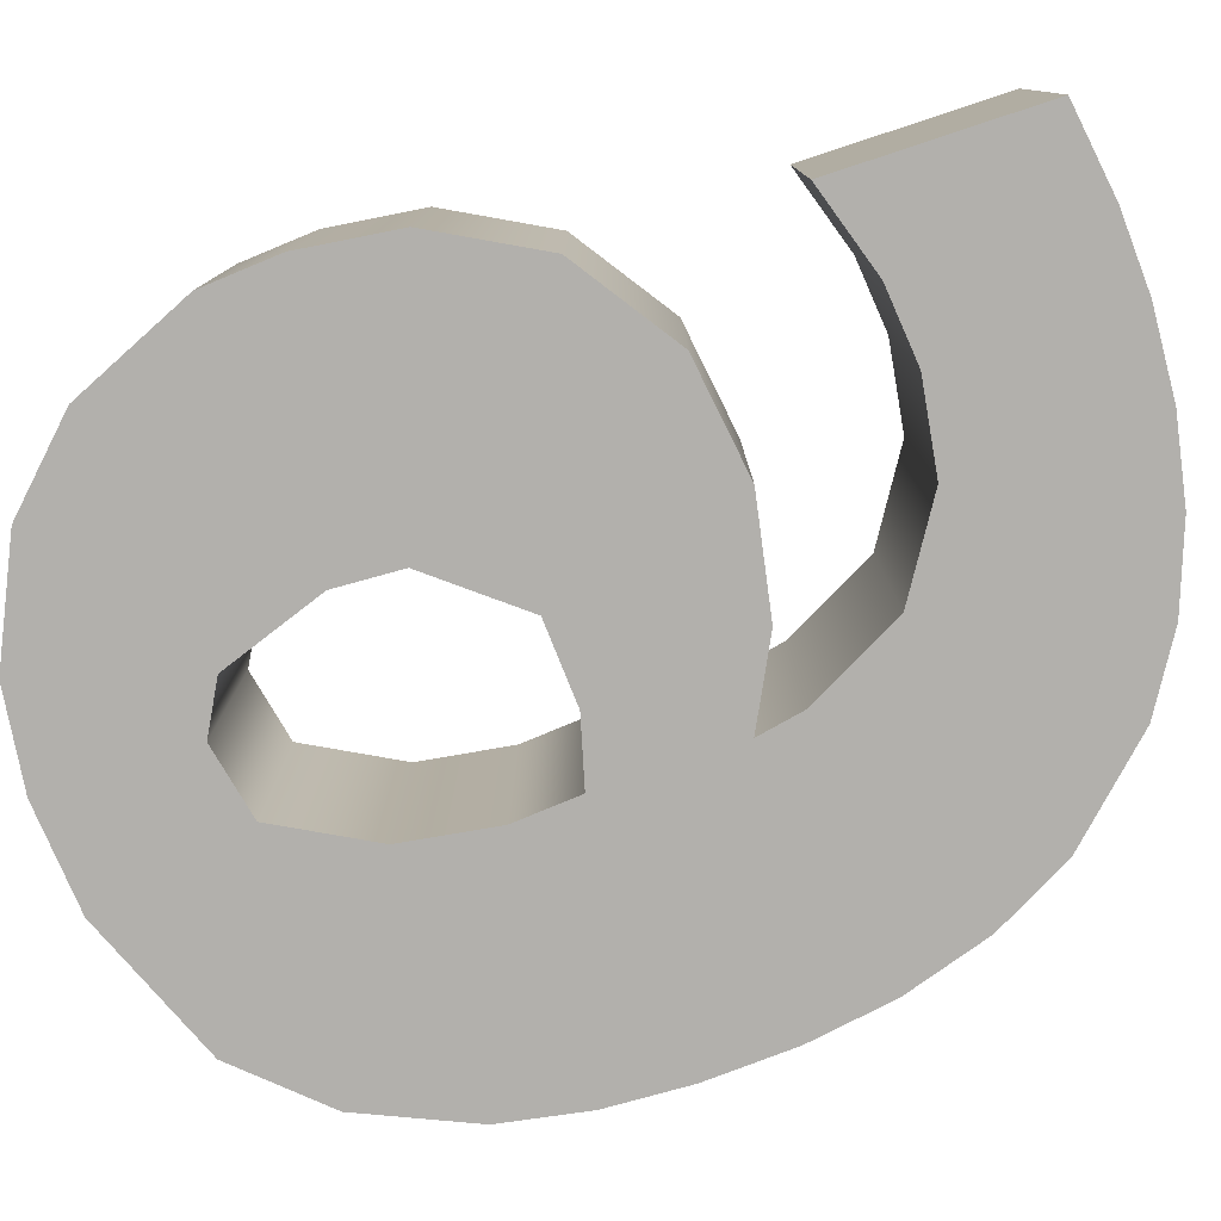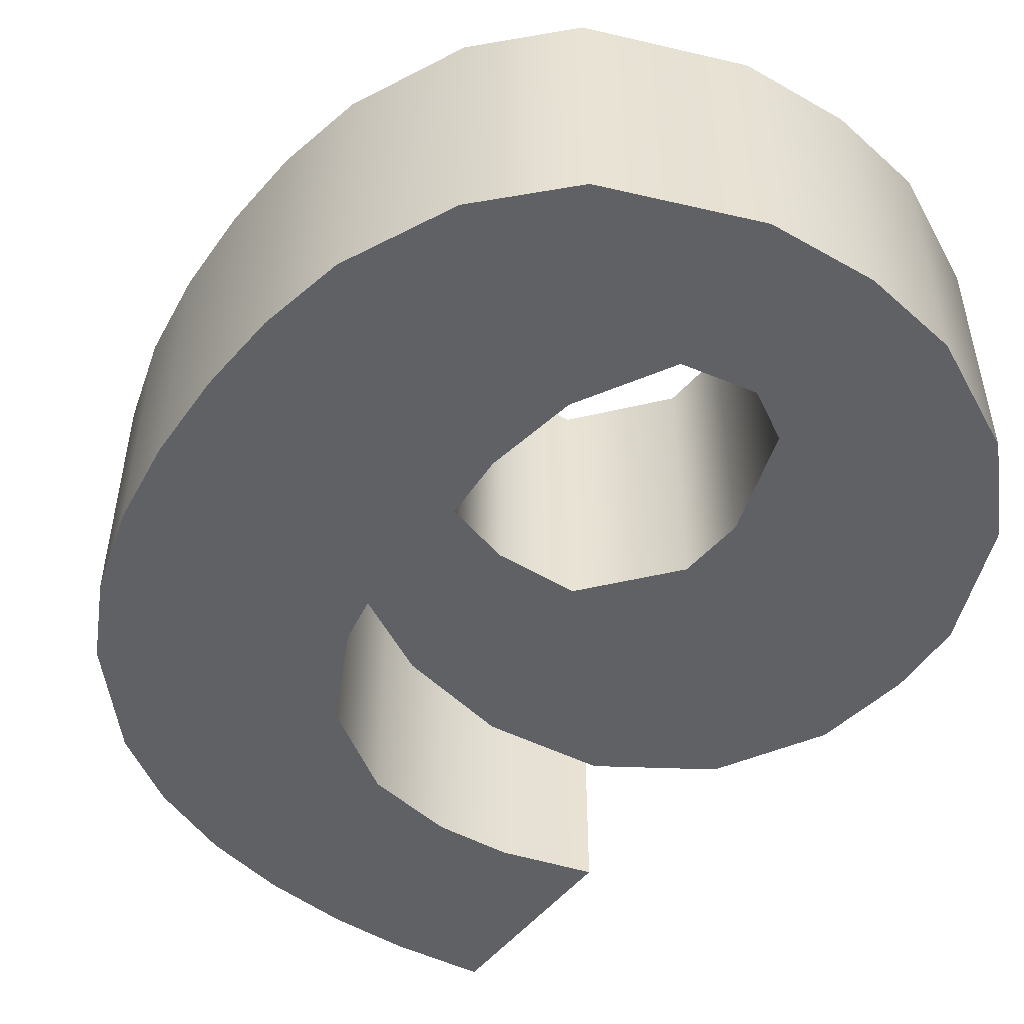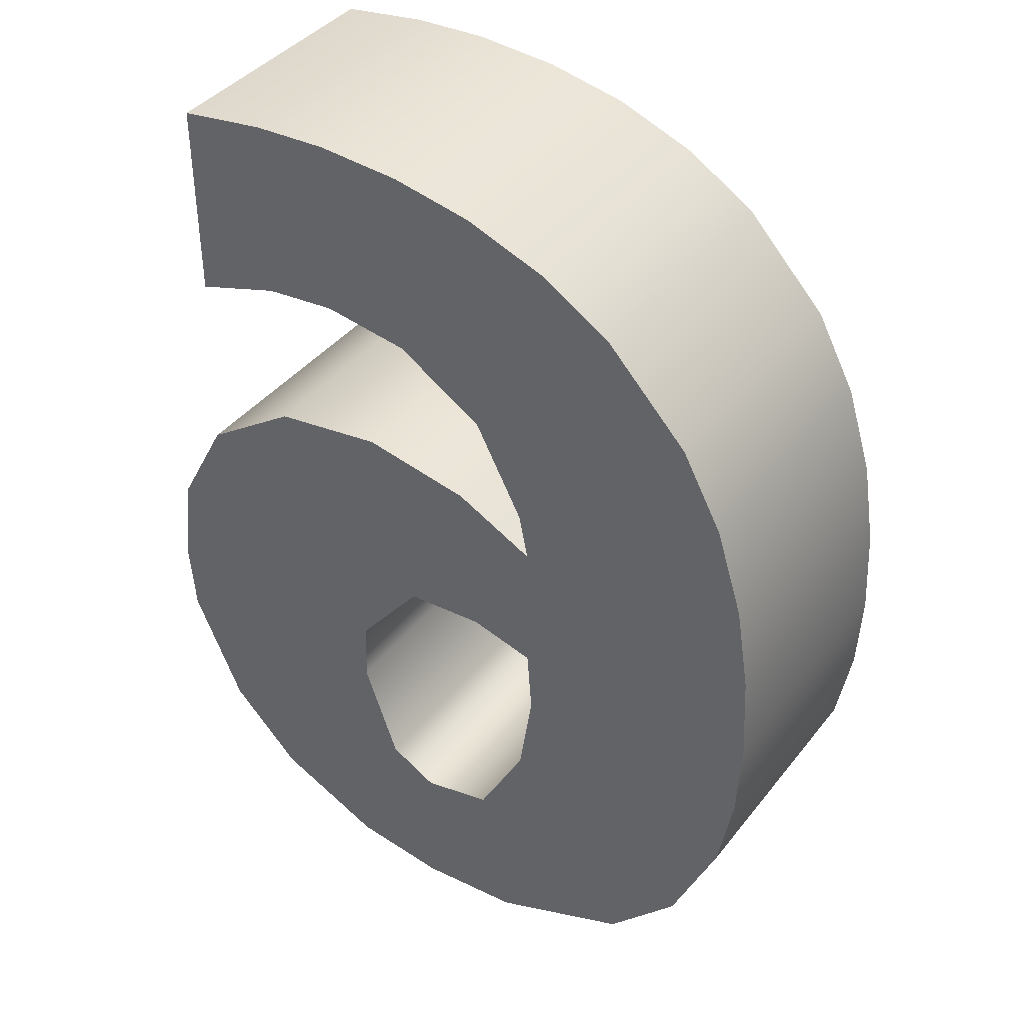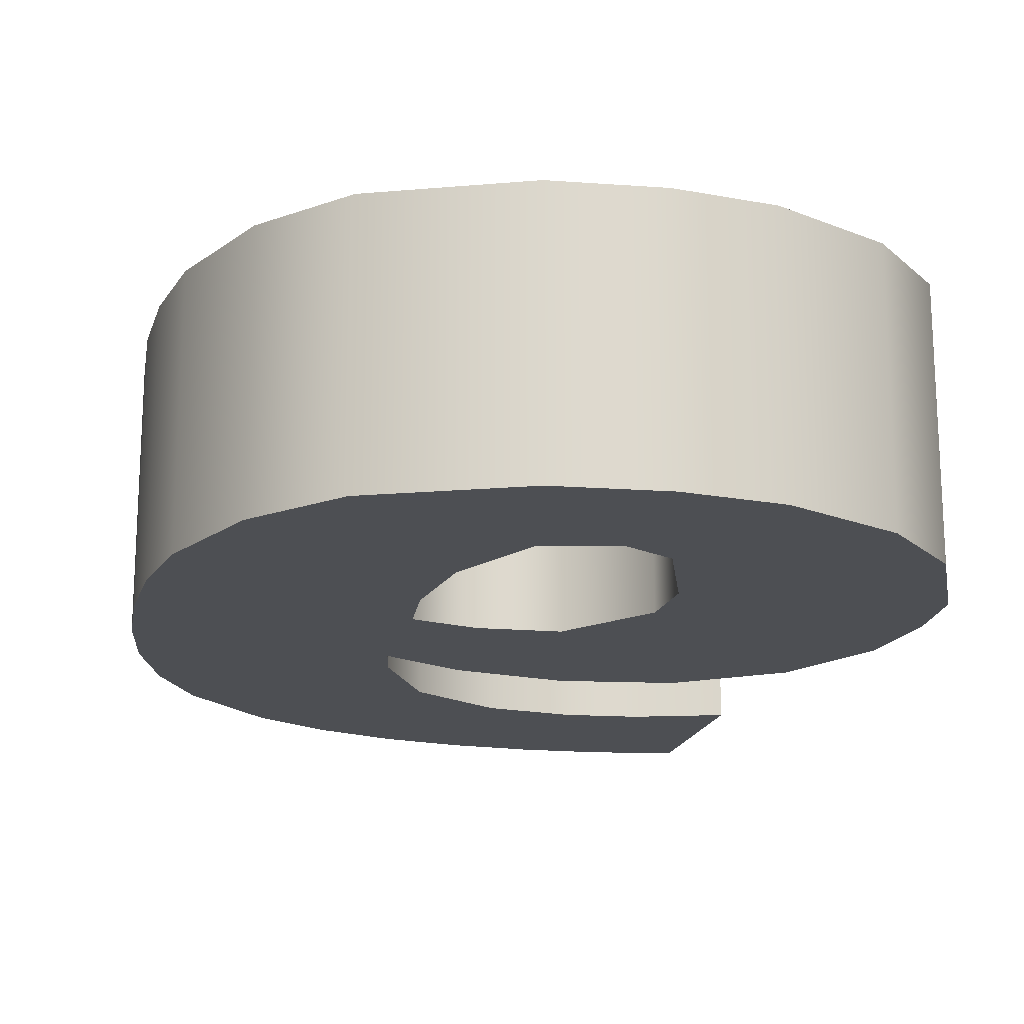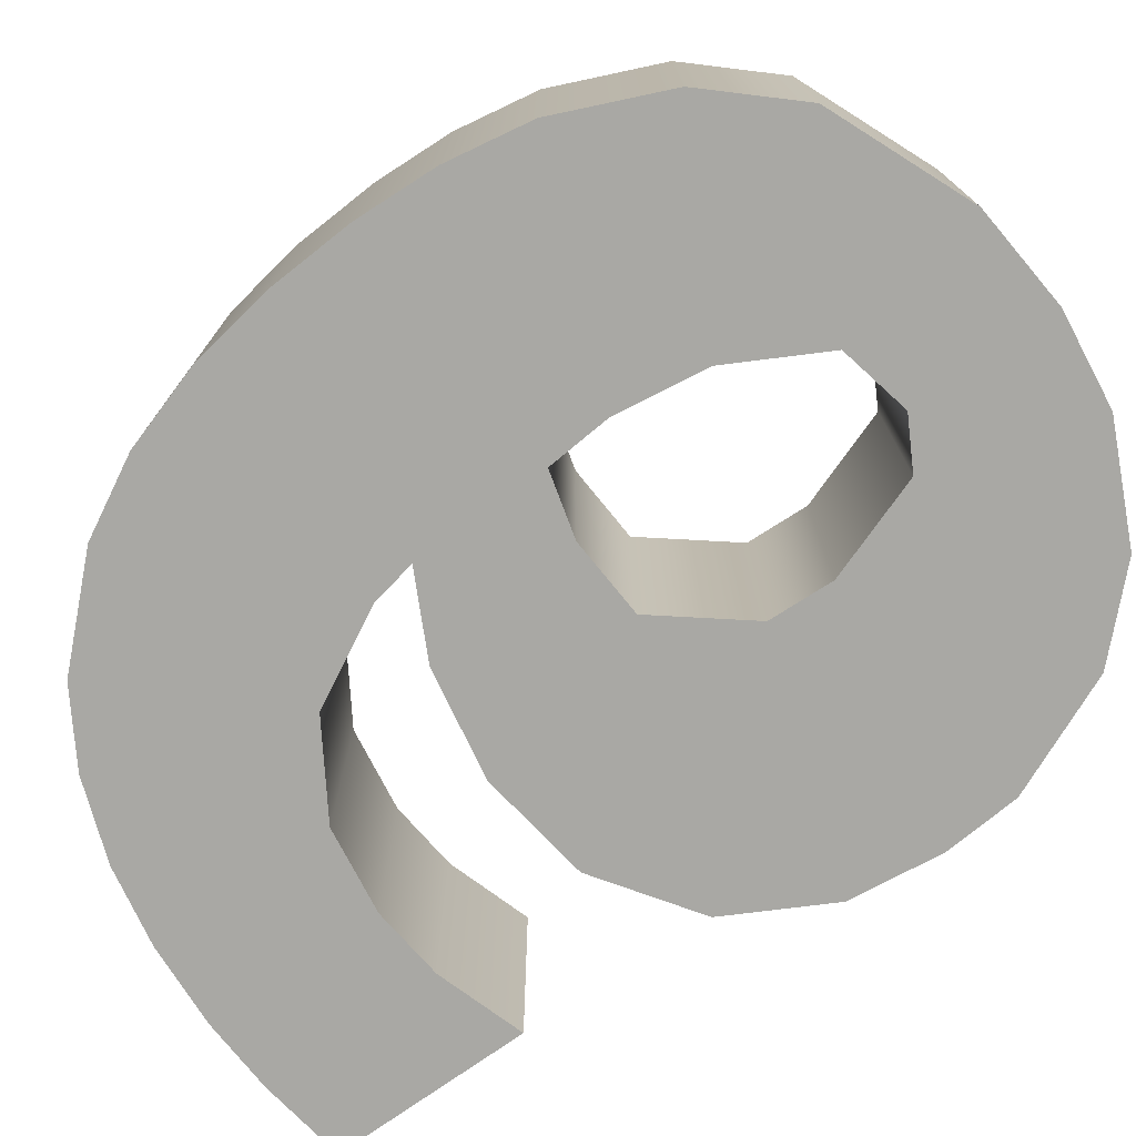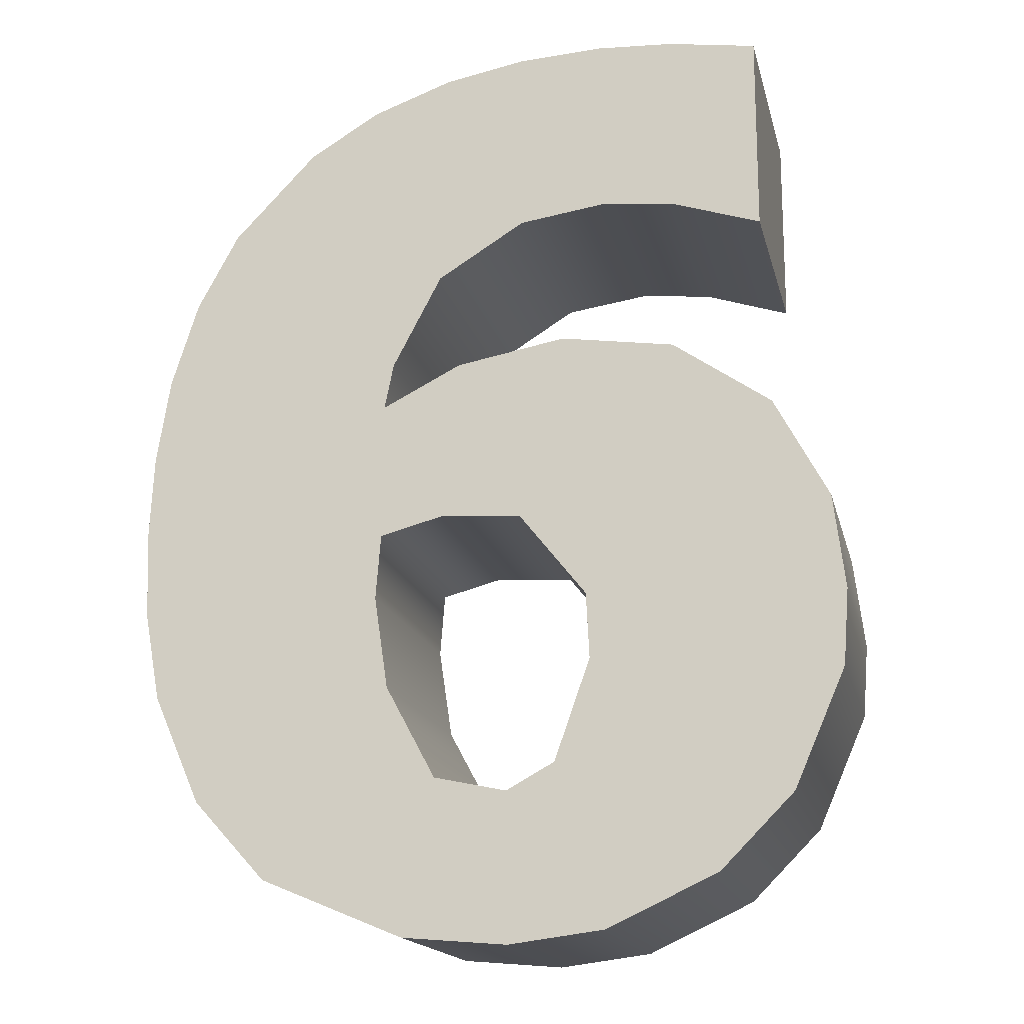
<metadata>
{"format":"obj","ext":"obj","renderer":"f3d","projection":"perspective","resolution":1024,"background":"white","views":[{"elev":-78.7,"azim":108.2,"up":"+Z"},{"elev":-50.0,"azim":-36.9,"up":"+Z"},{"elev":40.0,"azim":-145.8,"up":"+Y"},{"elev":-17.9,"azim":-12.9,"up":"+Z"},{"elev":-74.9,"azim":-54.6,"up":"+Z"},{"elev":-16.6,"azim":12.9,"up":"+Y"}]}
</metadata>
<code>
g merge2d_element_number_6
v 0.09857 -0.121 -0.122
v 0.3296 -0.04047 -0.122
v 0.2782 0.05531 -0.122
v 0.1854 0.1192 -0.122
v 0.03513 -0.04144 -0.122
v 0.07845 0.1347 -0.122
v -0.02513 0.1157 -0.122
v 0.3406 -0.1298 -0.122
v 0.3352 -0.2015 -0.122
v 0.1016 -0.1828 -0.122
v 0.2867 -0.313 -0.122
v 0.2177 -0.3825 -0.122
v 0.06771 -0.2785 -0.122
v 0.1136 -0.4311 -0.122
v 0.02334 -0.4428 -0.122
v 0.02222 -0.3034 -0.122
v -0.04619 -0.2887 -0.122
v -0.07562 -0.4343 -0.122
v -0.2103 -0.3786 -0.122
v -0.09303 -0.2016 -0.122
v -0.2785 -0.3037 -0.122
v -0.3228 -0.2015 -0.122
v -0.3371 -0.121 -0.122
v -0.1059 -0.1144 -0.122
v -0.1011 -0.05285 -0.122
v -0.3406 -0.04293 -0.122
v -0.09999 0.07757 -0.122
v -0.3364 0.04006 -0.122
v -0.3235 0.1206 -0.122
v -0.0405 -0.03672 -0.122
v -0.09138 0.1206 -0.122
v -0.04477 0.2088 -0.122
v -0.2979 0.2012 -0.122
v -0.2589 0.273 -0.122
v -0.1802 0.3555 -0.122
v -0.1135 0.396 -0.122
v 0.03793 0.2603 -0.122
v -0.03776 0.4236 -0.122
v 0.03794 0.4379 -0.122
v 0.1199 0.2723 -0.122
v 0.1174 0.4428 -0.122
v 0.1893 0.2653 -0.122
v 0.2726 0.2383 -0.122
v 0.1893 0.4391 -0.122
v 0.2726 0.4268 -0.122
v 0.09857 -0.121 0.122
v 0.2782 0.05531 0.122
v 0.3296 -0.04047 0.122
v 0.1854 0.1192 0.122
v 0.03513 -0.04144 0.122
v 0.07845 0.1347 0.122
v -0.02513 0.1157 0.122
v 0.3406 -0.1298 0.122
v 0.3352 -0.2015 0.122
v 0.1016 -0.1828 0.122
v 0.2867 -0.313 0.122
v 0.2177 -0.3825 0.122
v 0.06771 -0.2785 0.122
v 0.1136 -0.4311 0.122
v 0.02334 -0.4428 0.122
v 0.02222 -0.3034 0.122
v -0.04619 -0.2887 0.122
v -0.07562 -0.4343 0.122
v -0.2103 -0.3786 0.122
v -0.09303 -0.2016 0.122
v -0.2785 -0.3037 0.122
v -0.3228 -0.2015 0.122
v -0.3371 -0.121 0.122
v -0.1059 -0.1144 0.122
v -0.1011 -0.05285 0.122
v -0.3406 -0.04293 0.122
v -0.09999 0.07757 0.122
v -0.3364 0.04006 0.122
v -0.3235 0.1206 0.122
v -0.0405 -0.03672 0.122
v -0.09138 0.1206 0.122
v -0.04477 0.2088 0.122
v -0.2979 0.2012 0.122
v -0.2589 0.273 0.122
v -0.1802 0.3555 0.122
v -0.1135 0.396 0.122
v 0.03793 0.2603 0.122
v -0.03776 0.4236 0.122
v 0.03794 0.4379 0.122
v 0.1199 0.2723 0.122
v 0.1174 0.4428 0.122
v 0.1893 0.2653 0.122
v 0.2726 0.2383 0.122
v 0.1893 0.4391 0.122
v 0.2726 0.4268 0.122
v 0.3296 -0.04047 0.122
v 0.2782 0.05531 0.122
v 0.2782 0.05531 -0.122
v 0.3296 -0.04047 -0.122
v 0.1854 0.1192 -0.122
v 0.1854 0.1192 0.122
v 0.07845 0.1347 -0.122
v 0.07845 0.1347 0.122
v -0.02513 0.1157 -0.122
v -0.02513 0.1157 0.122
v -0.09999 0.07757 -0.122
v -0.09999 0.07757 0.122
v 0.3406 -0.1298 0.122
v 0.3406 -0.1298 -0.122
v 0.3352 -0.2015 0.122
v 0.3352 -0.2015 -0.122
v 0.2867 -0.313 0.122
v 0.2867 -0.313 -0.122
v 0.2177 -0.3825 0.122
v 0.2177 -0.3825 -0.122
v 0.1136 -0.4311 0.122
v 0.1136 -0.4311 -0.122
v 0.02334 -0.4428 0.122
v 0.02334 -0.4428 -0.122
v -0.2103 -0.3786 0.122
v -0.07562 -0.4343 0.122
v -0.07562 -0.4343 -0.122
v -0.2103 -0.3786 -0.122
v -0.2785 -0.3037 0.122
v -0.2785 -0.3037 -0.122
v -0.3228 -0.2015 0.122
v -0.3228 -0.2015 -0.122
v -0.3371 -0.121 0.122
v -0.3371 -0.121 -0.122
v -0.3406 -0.04293 0.122
v -0.3406 -0.04293 -0.122
v -0.3364 0.04006 0.122
v -0.3364 0.04006 -0.122
v -0.3235 0.1206 0.122
v -0.3235 0.1206 -0.122
v -0.2979 0.2012 0.122
v -0.2979 0.2012 -0.122
v -0.2589 0.273 0.122
v -0.2589 0.273 -0.122
v -0.1802 0.3555 0.122
v -0.1802 0.3555 -0.122
v -0.1135 0.396 0.122
v -0.1135 0.396 -0.122
v -0.03776 0.4236 0.122
v -0.03776 0.4236 -0.122
v 0.03794 0.4379 0.122
v 0.03794 0.4379 -0.122
v 0.1174 0.4428 0.122
v 0.1174 0.4428 -0.122
v 0.1893 0.4391 0.122
v 0.1893 0.4391 -0.122
v 0.2726 0.4268 0.122
v 0.2726 0.4268 -0.122
v -0.04619 -0.2887 0.122
v -0.09303 -0.2016 0.122
v -0.09303 -0.2016 -0.122
v -0.04619 -0.2887 -0.122
v -0.1059 -0.1144 -0.122
v -0.1059 -0.1144 0.122
v 0.02222 -0.3034 0.122
v 0.02222 -0.3034 -0.122
v 0.06771 -0.2785 0.122
v 0.06771 -0.2785 -0.122
v 0.1016 -0.1828 0.122
v 0.1016 -0.1828 -0.122
v 0.09857 -0.121 0.122
v 0.09857 -0.121 -0.122
v 0.03513 -0.04144 0.122
v 0.03513 -0.04144 -0.122
v -0.1011 -0.05285 -0.122
v -0.1011 -0.05285 0.122
v -0.0405 -0.03672 0.122
v -0.0405 -0.03672 -0.122
v -0.1011 -0.05285 0.122
v -0.1011 -0.05285 -0.122
v -0.09999 0.07757 0.122
v -0.09138 0.1206 0.122
v -0.09138 0.1206 -0.122
v -0.09999 0.07757 -0.122
v -0.04477 0.2088 -0.122
v -0.04477 0.2088 0.122
v 0.03793 0.2603 -0.122
v 0.03793 0.2603 0.122
v 0.1199 0.2723 -0.122
v 0.1199 0.2723 0.122
v 0.1893 0.2653 -0.122
v 0.1893 0.2653 0.122
v 0.2726 0.2383 -0.122
v 0.2726 0.2383 0.122
v 0.2726 0.2383 0.122
v 0.2726 0.4268 0.122
v 0.2726 0.4268 -0.122
v 0.2726 0.2383 -0.122
v 0.02334 -0.4428 0.122
v 0.02334 -0.4428 -0.122
g merge2d_element_number_6_0
f 3 2 1
f 1 4 3
f 1 5 4
f 5 6 4
f 6 5 7
f 1 2 8
f 1 8 9
f 9 10 1
f 11 10 9
f 10 11 12
f 13 10 12
f 14 13 12
f 15 13 14
f 16 13 15
f 15 17 16
f 18 17 15
f 18 19 17
f 20 17 19
f 20 19 21
f 20 21 22
f 20 22 23
f 20 23 24
f 24 23 25
f 23 26 25
f 25 26 27
f 28 27 26
f 29 27 28
f 27 30 25
f 7 30 27
f 27 29 31
f 31 29 32
f 29 33 32
f 32 33 34
f 32 34 35
f 35 36 32
f 32 36 37
f 37 36 38
f 38 39 37
f 37 39 40
f 41 40 39
f 42 40 41
f 42 41 43
f 41 44 43
f 43 44 45
f 7 5 30
f 48 47 46
f 49 46 47
f 50 46 49
f 51 50 49
f 50 51 52
f 48 46 53
f 53 46 54
f 55 54 46
f 55 56 54
f 56 55 57
f 55 58 57
f 58 59 57
f 58 60 59
f 58 61 60
f 62 60 61
f 62 63 60
f 64 63 62
f 62 65 64
f 64 65 66
f 66 65 67
f 67 65 68
f 68 65 69
f 68 69 70
f 71 68 70
f 71 70 72
f 72 73 71
f 72 74 73
f 75 72 70
f 75 52 72
f 74 72 76
f 74 76 77
f 78 74 77
f 78 77 79
f 79 77 80
f 81 80 77
f 81 77 82
f 81 82 83
f 84 83 82
f 84 82 85
f 85 86 84
f 85 87 86
f 86 87 88
f 89 86 88
f 89 88 90
f 50 52 75
f 93 92 91
f 94 93 91
f 93 95 92
f 95 96 92
f 95 97 96
f 97 98 96
f 97 99 98
f 99 100 98
f 99 101 100
f 101 102 100
f 94 91 103
f 104 94 103
f 104 103 105
f 106 104 105
f 106 105 107
f 108 106 107
f 108 107 109
f 110 108 109
f 110 109 111
f 112 110 111
f 112 111 113
f 114 112 113
f 117 116 115
f 118 117 115
f 118 115 119
f 120 118 119
f 120 119 121
f 122 120 121
f 122 121 123
f 124 122 123
f 124 123 125
f 126 124 125
f 126 125 127
f 128 126 127
f 128 127 129
f 130 128 129
f 130 129 131
f 132 130 131
f 132 131 133
f 134 132 133
f 134 133 135
f 136 134 135
f 136 135 137
f 138 136 137
f 138 137 139
f 140 138 139
f 140 139 141
f 142 140 141
f 142 141 143
f 144 142 143
f 144 143 145
f 146 144 145
f 146 145 147
f 148 146 147
f 151 150 149
f 152 151 149
f 151 153 150
f 153 154 150
f 152 149 155
f 156 152 155
f 156 155 157
f 158 156 157
f 158 157 159
f 160 158 159
f 160 159 161
f 162 160 161
f 162 161 163
f 164 162 163
f 153 165 154
f 165 166 154
f 164 163 167
f 168 164 167
f 168 167 169
f 170 168 169
f 173 172 171
f 174 173 171
f 173 175 172
f 175 176 172
f 175 177 176
f 177 178 176
f 177 179 178
f 179 180 178
f 179 181 180
f 181 182 180
f 181 183 182
f 183 184 182
f 187 186 185
f 188 187 185
f 190 189 116
f 117 190 116

</code>
